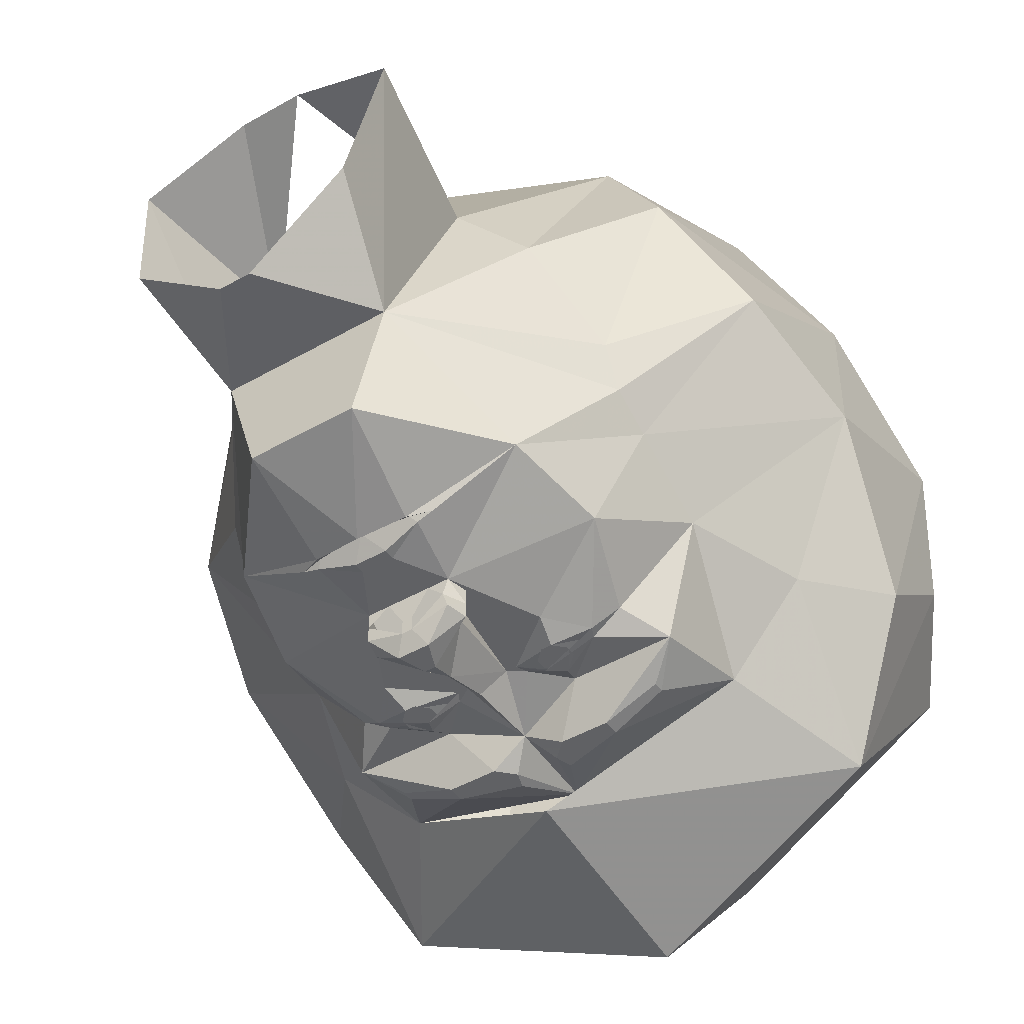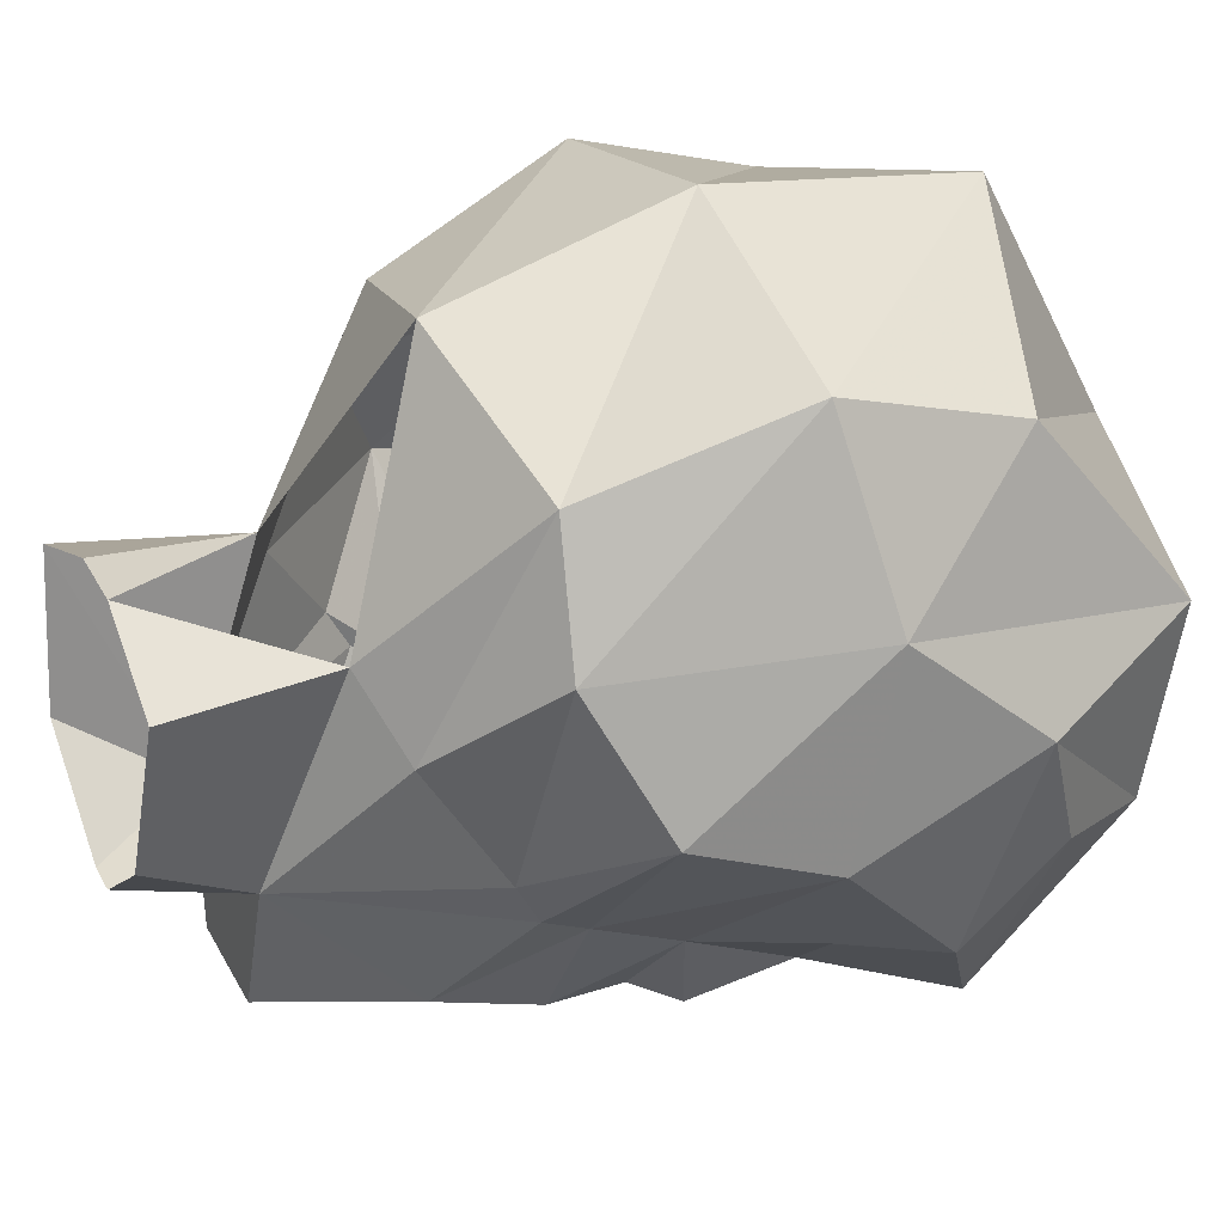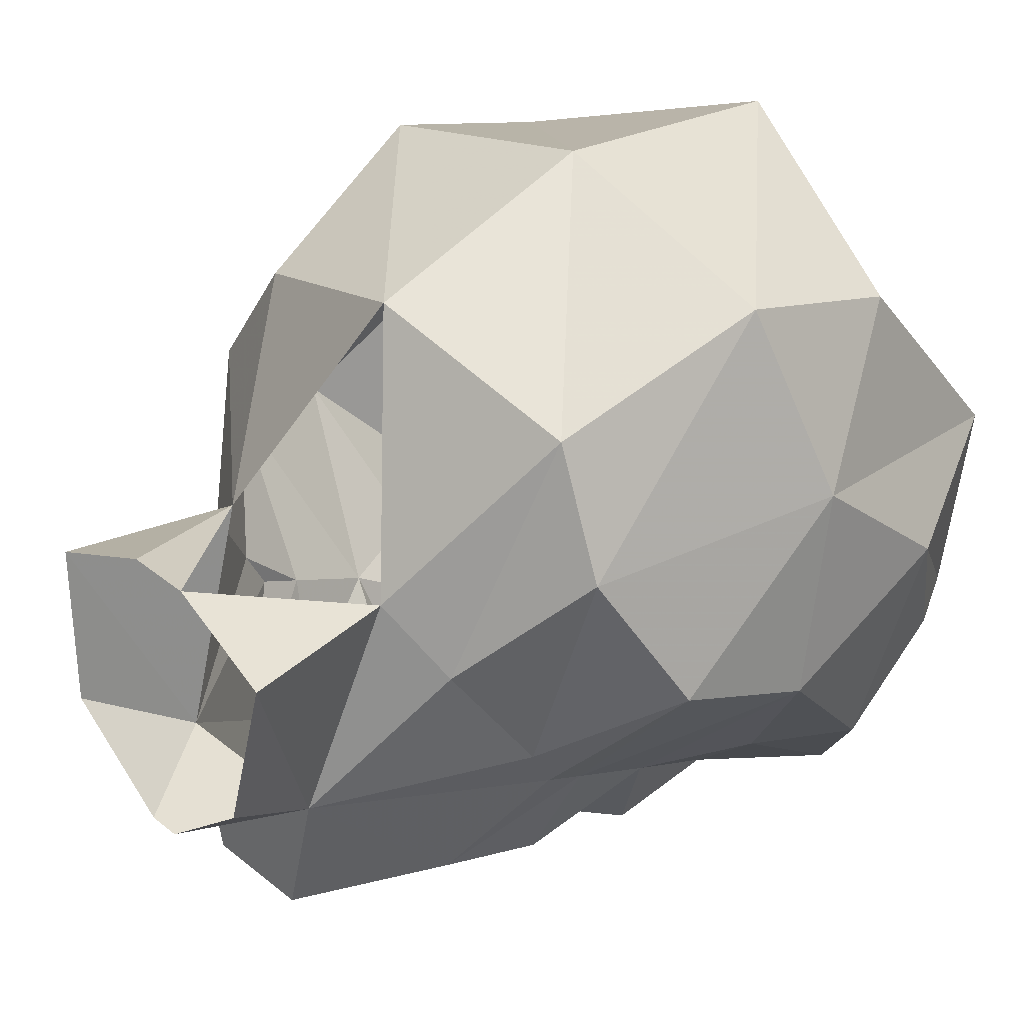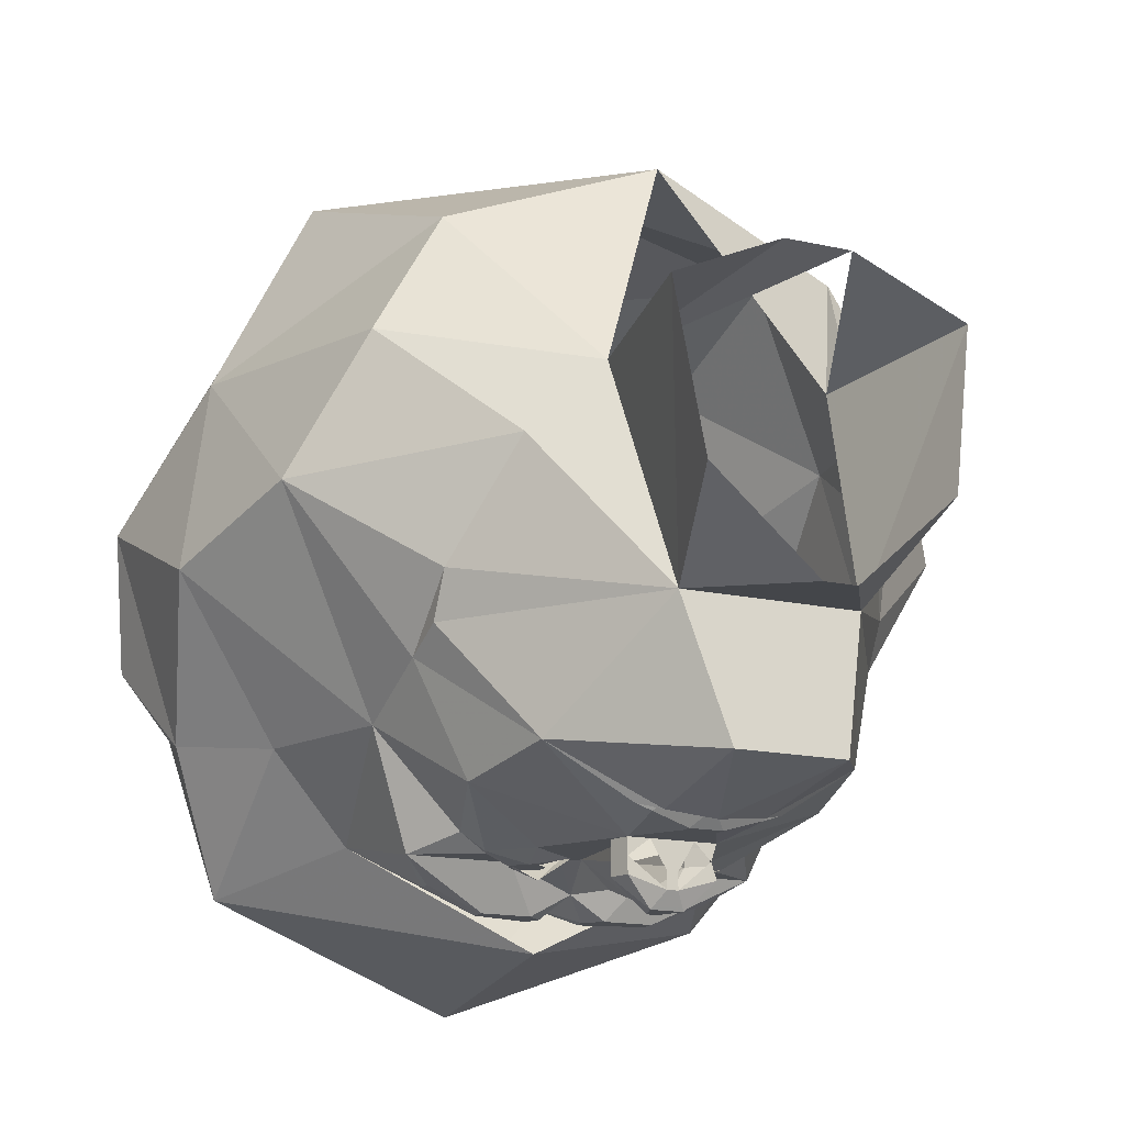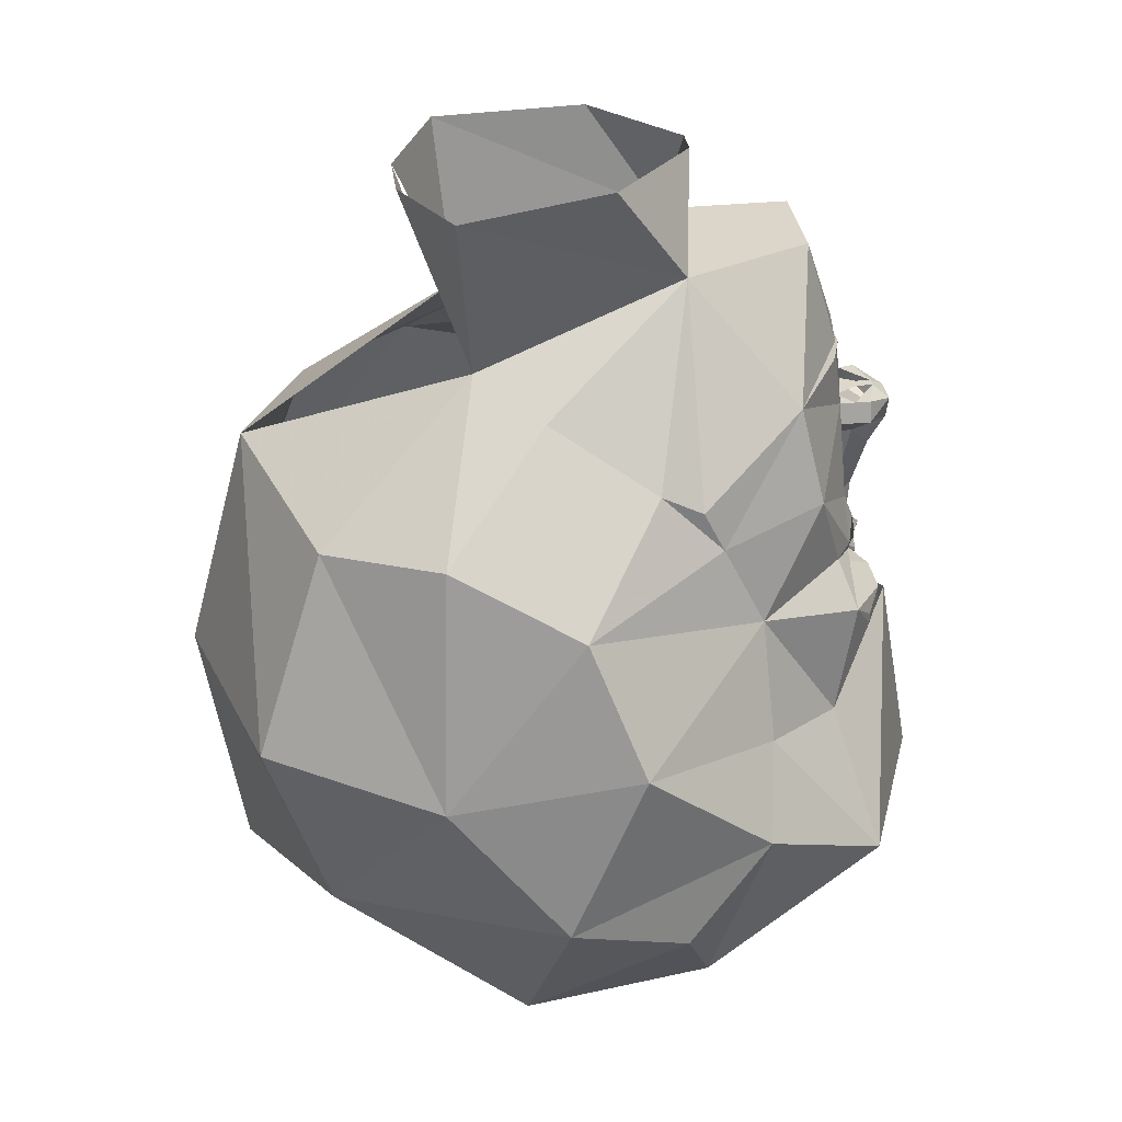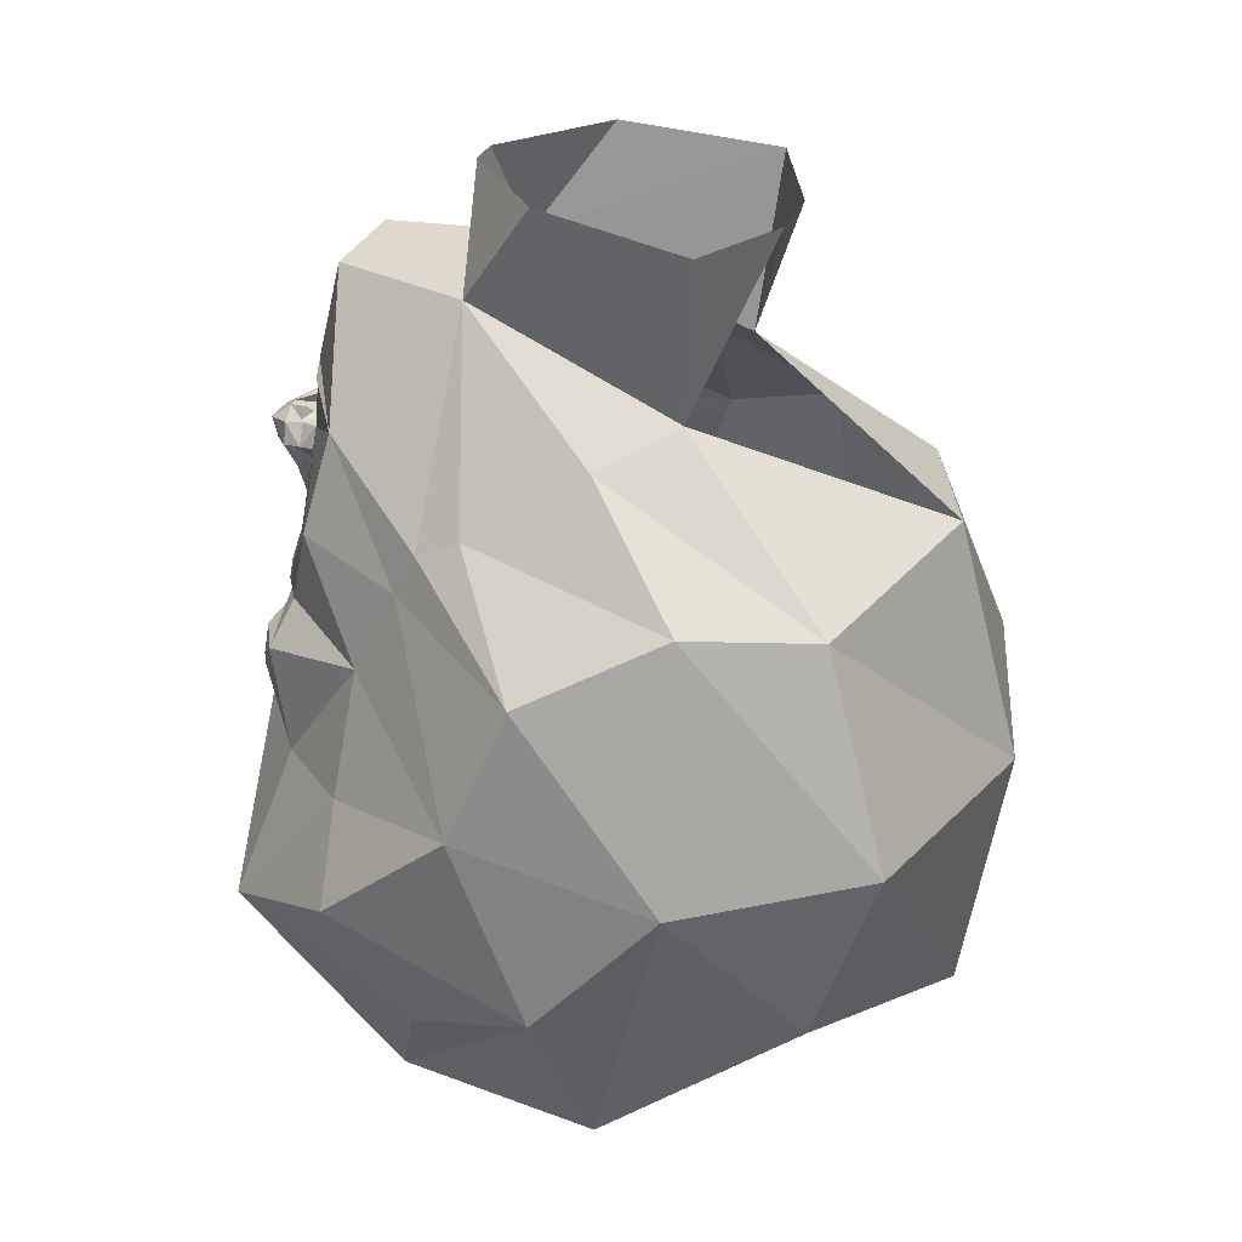
<metadata>
{"format":"obj","ext":"obj","renderer":"f3d","projection":"perspective","resolution":1024,"background":"white","views":[{"elev":-46.9,"azim":-147.0,"up":"+Z"},{"elev":34.1,"azim":-114.7,"up":"+Z"},{"elev":36.5,"azim":-133.7,"up":"+Z"},{"elev":-14.8,"azim":153.5,"up":"+Z"},{"elev":31.1,"azim":82.8,"up":"+Y"},{"elev":29.9,"azim":-71.0,"up":"+Y"}]}
</metadata>
<code>
v 0.007812 -0.6484 -0.5
v -0.3516 -0.5781 -0.3672
v 0.01562 -0.3438 -0.4453
v 0.3828 -0.5781 -0.3672
v 0 -0.9062 -0.2109
v -0.3828 -0.7891 -0.1094
v -0.4766 -0.6328 -0.05469
v -0.4766 -0.4844 -0.1797
v -0.3828 -0.3672 -0.1953
v -0.2656 -0.3828 -0.3125
v 0 -0.9375 0.2031
v -0.3828 -0.8359 0.1719
v -0.5078 -0.5781 0.125
v -0.5078 -0.3125 0.01562
v -0.3125 -0.2031 -0.1875
v -0.25 -0.2344 -0.3438
v -0.2031 -0.2891 -0.375
v -0.125 -0.2969 -0.4062
v 0.007812 -0.4141 -0.3672
v -0.03906 -0.3203 -0.4062
v -0.03125 -0.2969 -0.4062
v 0 -0.2656 -0.375
v 0.03125 -0.2969 -0.4062
v 0.03906 -0.3203 -0.4062
v 0.125 -0.2969 -0.4062
v 0.2656 -0.3984 -0.3125
v 0.2031 -0.2891 -0.375
v 0.25 -0.2344 -0.3438
v 0.3125 -0.2031 -0.1875
v 0.3828 -0.3672 -0.1953
v 0 -0.7422 0.5859
v -0.3516 -0.6172 0.4609
v -0.4766 -0.3906 0.2969
v -0.4766 -0.1172 0.09375
v -0.3125 -0.07812 -0.125
v -0.25 -0.04688 -0.2812
v -0.2109 -0.1719 -0.3203
v -0.1641 -0.1797 -0.3438
v -0.1016 -0.2344 -0.3438
v -0.125 -0.2734 -0.4062
v -0.2031 -0.2734 -0.375
v -0.05469 -0.2734 -0.4062
v 0 -0.3594 0.6484
v -0.3516 -0.3516 0.5547
v -0.3828 -0.03125 0.2812
v -0.3125 0.01562 -0.03125
v -0.3125 -0.01562 -0.09375
v -0.2188 0.09375 -0.25
v -0.0625 0.01562 -0.3438
v -0.125 -0.1094 -0.3438
v -0.1719 -0.1641 -0.3438
v -0.1172 -0.1484 -0.3594
v -0.1094 -0.2031 -0.3594
v -0.05469 -0.1875 -0.3438
v 0 -0.007812 0.5547
v -0.2891 -0.05469 0.4531
v -0.25 0.1094 0.125
v -0.125 0.2656 -0.09375
v -0.09375 0.2812 -0.2812
v -0.07031 0.125 -0.3281
v -0.1016 0.1094 -0.3203
v -0.07812 0.1094 -0.3281
v -0.02344 0.08594 -0.3438
v -0.03125 0.01562 -0.3438
v -0.05469 0.01562 -0.3672
v -0.07031 -0.01562 -0.3672
v -0.07031 -0.01562 -0.3438
v -0.04688 -0.03906 -0.3438
v -0.03125 -0.1719 -0.3438
v -0.04688 -0.1719 -0.3438
v -0.1562 0.1484 0.2188
v -0.2031 0.3984 0.2422
v -0.1641 0.4219 0.01562
v -0.02344 0.4219 -0.1094
v 0.125 0.2656 -0.09375
v 0.0625 0.2812 -0.2812
v 0 0.1328 -0.3359
v 0 0.125 -0.3203
v -0.07031 0.1172 -0.3203
v -0.02344 0.1016 -0.3438
v 0.02344 0.08594 -0.3438
v 0.03125 0.01562 -0.3438
v 0.007812 0.01562 -0.3828
v -0.007812 0.01562 -0.3828
v 0.007812 0.01562 -0.4062
v -0.007812 0.01562 -0.4062
v 0.02344 0 -0.4297
v -0.02344 0 -0.4297
v -0.0625 0.01562 -0.3906
v -0.07031 -0.01562 -0.3906
v -0.007812 -0.03906 -0.4297
v -0.04688 -0.03906 -0.3672
v 0 -0.08594 -0.4062
v 0 -0.1562 -0.3828
v 0.3828 -0.7891 -0.1094
v 0.3828 -0.8359 0.1719
v 0.3516 -0.6172 0.4609
v 0.3516 -0.3516 0.5547
v 0.2891 -0.05469 0.4531
v 0.1562 0.1484 0.2188
v 0.3906 -0.03906 0.2812
v 0.25 0.1094 0.125
v 0.2031 0.3984 0.2422
v 0.04688 0.3906 0.3125
v -0.04688 0.3906 0.3125
v 0.4766 -0.4844 -0.1797
v 0.5078 -0.6328 -0.05469
v 0.5391 -0.5781 0.125
v 0.4766 -0.3906 0.2969
v 0.4766 -0.1172 0.09375
v 0.3125 0.01562 -0.03125
v 0.3125 -0.01562 -0.09375
v 0.2188 0.09375 -0.25
v 0.07031 0.125 -0.3281
v 0.07031 0.1172 -0.3203
v 0.07812 0.1094 -0.3281
v 0.02344 0.1016 -0.3438
v 0.0625 0.01562 -0.3438
v 0.0625 0.01562 -0.3672
v 0.07031 -0.01562 -0.3438
v 0.07031 -0.01562 -0.3672
v 0.0625 0.01562 -0.3906
v 0.07031 -0.01562 -0.3906
v 0.007812 -0.03906 -0.4297
v 0.5391 -0.3125 0.01562
v 0.3125 -0.07812 -0.125
v 0.25 -0.04688 -0.2812
v 0.1016 0.1094 -0.3203
v 0.2031 -0.1719 -0.3203
v 0.05469 -0.2734 -0.4062
v 0.125 -0.2734 -0.4062
v 0.2031 -0.2734 -0.375
v 0.1016 -0.2344 -0.3438
v 0.1641 -0.1797 -0.3438
v 0.1719 -0.1641 -0.3438
v 0.125 -0.1094 -0.3438
v 0.04688 -0.03906 -0.3438
v 0.04688 -0.03906 -0.3672
v 0.1094 -0.2031 -0.3594
v 0.1172 -0.1484 -0.3594
v 0.05469 -0.1875 -0.3438
v 0.04688 -0.1719 -0.3438
v 0.1719 0.4219 0.01562
v 0.02344 0.4219 -0.1094
v -0.09375 -0.1719 -0.375
v 0.09375 -0.1719 -0.375
v 0.03125 -0.1719 -0.3438
v -0.1016 -0.1875 -0.3594
v -0.1172 -0.1875 -0.3594
v -0.125 -0.1797 -0.3594
v -0.125 -0.1641 -0.3594
v -0.1172 -0.1562 -0.3594
v -0.1016 -0.1562 -0.3594
v -0.09375 -0.1641 -0.3594
v -0.09375 -0.1797 -0.3594
v -0.1016 -0.1953 -0.3594
v -0.1172 -0.1953 -0.3594
v -0.1328 -0.1797 -0.3594
v -0.1328 -0.1641 -0.3594
v -0.1016 -0.1484 -0.3594
v -0.08594 -0.1641 -0.3594
v -0.08594 -0.1797 -0.3594
v 0.08594 -0.1797 -0.3594
v 0.08594 -0.1641 -0.3594
v 0.1016 -0.1484 -0.3594
v 0.1328 -0.1641 -0.3594
v 0.1328 -0.1797 -0.3594
v 0.1172 -0.1953 -0.3594
v 0.1016 -0.1953 -0.3594
v 0.09375 -0.1797 -0.3594
v 0.09375 -0.1641 -0.3594
v 0.1016 -0.1562 -0.3594
v 0.1172 -0.1562 -0.3594
v 0.125 -0.1641 -0.3594
v 0.125 -0.1797 -0.3594
v 0.1172 -0.1875 -0.3594
v 0.1016 -0.1875 -0.3594
f 1 2 3
f 1 3 4
f 1 4 5
f 1 5 6
f 1 6 2
f 2 6 7
f 2 7 8
f 2 8 9
f 2 9 10
f 2 10 3
f 5 11 12
f 5 12 6
f 6 12 13
f 6 13 7
f 7 13 8
f 8 13 14
f 8 14 9
f 9 14 15
f 9 15 10
f 26 29 30
f 26 30 4
f 26 4 3
f 11 31 32
f 11 32 12
f 12 32 33
f 12 33 13
f 13 33 14
f 14 33 34
f 14 34 35
f 14 35 15
f 17 41 40
f 17 40 18
f 18 40 42
f 18 42 21
f 18 21 20
f 31 43 44
f 31 44 32
f 32 44 33
f 33 44 45
f 33 45 34
f 34 45 46
f 34 46 47
f 34 47 35
f 43 55 56
f 43 56 44
f 44 56 45
f 45 56 57
f 45 57 46
f 56 71 57
f 5 4 95
f 5 95 11
f 11 95 96
f 11 96 31
f 31 96 97
f 31 97 43
f 43 97 98
f 43 98 55
f 55 98 99
f 55 99 100
f 100 99 101
f 100 101 102
f 4 30 106
f 4 106 95
f 95 106 107
f 95 107 96
f 96 107 108
f 96 108 97
f 97 108 109
f 97 109 98
f 98 109 99
f 99 109 101
f 101 109 110
f 101 110 102
f 102 110 111
f 125 106 30
f 125 30 29
f 125 29 110
f 125 110 109
f 125 109 108
f 125 108 106
f 106 108 107
f 29 126 110
f 110 126 111
f 111 126 112
f 56 55 71
f 24 23 130
f 24 130 131
f 24 131 25
f 25 131 132
f 25 132 27
f 10 15 16
f 10 16 17
f 10 17 18
f 10 18 19
f 19 18 20
f 19 20 21
f 19 21 22
f 19 22 23
f 19 23 24
f 19 24 25
f 19 25 26
f 26 25 27
f 26 27 28
f 26 28 29
f 15 35 36
f 15 36 37
f 15 37 16
f 16 37 38
f 16 38 39
f 16 39 40
f 16 40 41
f 16 41 17
f 35 47 48
f 35 48 36
f 36 48 49
f 36 49 50
f 36 50 51
f 36 51 37
f 37 51 38
f 38 53 39
f 39 53 54
f 39 54 22
f 39 22 42
f 39 42 40
f 46 57 58
f 46 58 47
f 47 58 48
f 48 58 59
f 48 59 60
f 48 60 61
f 48 61 62
f 48 62 49
f 49 62 63
f 49 63 64
f 49 64 65
f 49 65 66
f 49 66 67
f 49 67 50
f 50 67 68
f 50 68 69
f 50 69 70
f 50 70 52
f 50 52 51
f 57 71 58
f 58 71 72
f 58 72 73
f 58 73 74
f 58 74 75
f 58 75 59
f 59 75 76
f 59 76 77
f 59 77 60
f 62 80 63
f 63 80 81
f 63 81 82
f 63 82 64
f 64 82 83
f 64 83 84
f 84 83 85
f 84 85 86
f 86 85 87
f 86 87 88
f 86 88 89
f 86 89 65
f 65 89 66
f 66 89 90
f 66 90 91
f 66 91 92
f 66 92 67
f 67 92 68
f 68 92 69
f 69 92 93
f 69 93 94
f 69 94 22
f 69 22 54
f 69 54 70
f 100 102 75
f 100 75 103
f 100 103 104
f 100 104 105
f 102 111 75
f 75 111 112
f 75 112 113
f 75 113 76
f 76 113 114
f 76 114 77
f 80 117 81
f 81 117 116
f 81 116 118
f 81 118 82
f 82 118 119
f 119 118 120
f 119 120 121
f 119 121 122
f 119 122 85
f 85 122 87
f 87 122 123
f 87 123 124
f 87 124 88
f 88 124 91
f 88 91 90
f 88 90 89
f 112 126 113
f 113 126 127
f 113 127 118
f 113 118 116
f 113 116 128
f 113 128 114
f 28 129 29
f 29 129 127
f 29 127 126
f 27 132 28
f 28 132 131
f 28 131 133
f 28 133 134
f 28 134 129
f 129 134 135
f 129 135 127
f 127 135 136
f 127 136 118
f 118 136 120
f 120 136 137
f 120 137 121
f 121 137 138
f 121 138 123
f 121 123 122
f 22 21 42
f 22 130 23
f 130 22 133
f 130 133 131
f 139 134 133
f 139 133 141
f 140 142 136
f 140 136 135
f 143 103 75
f 143 75 144
f 144 75 74
f 71 105 72
f 53 38 145
f 53 145 54
f 54 145 70
f 38 51 145
f 146 134 139
f 146 139 141
f 146 141 142
f 142 141 147
f 142 147 136
f 136 147 137
f 137 147 138
f 138 147 93
f 138 93 124
f 138 124 123
f 146 135 134
f 147 22 94
f 147 94 93
f 141 133 22
f 141 22 147
f 93 92 91
f 93 91 124
f 38 51 52
f 38 52 53
f 70 54 53
f 70 53 52
f 139 140 135
f 139 135 134
f 139 141 140
f 140 141 142
f 60 77 78
f 60 78 79
f 60 79 61
f 77 114 78
f 78 114 115
f 114 128 115
f 61 79 62
f 62 79 78
f 62 78 80
f 78 115 116
f 78 116 117
f 78 117 80
f 115 128 116
f 148 149 150
f 148 150 151
f 148 151 152
f 148 152 153
f 148 153 154
f 148 154 155
f 170 171 172
f 170 172 173
f 170 173 174
f 170 174 175
f 170 175 176
f 170 176 177
f 156 157 158
f 156 158 159
f 156 159 52
f 156 52 160
f 156 160 161
f 156 161 162
f 163 164 165
f 163 165 140
f 163 140 166
f 163 166 167
f 163 167 168
f 163 168 169

</code>
